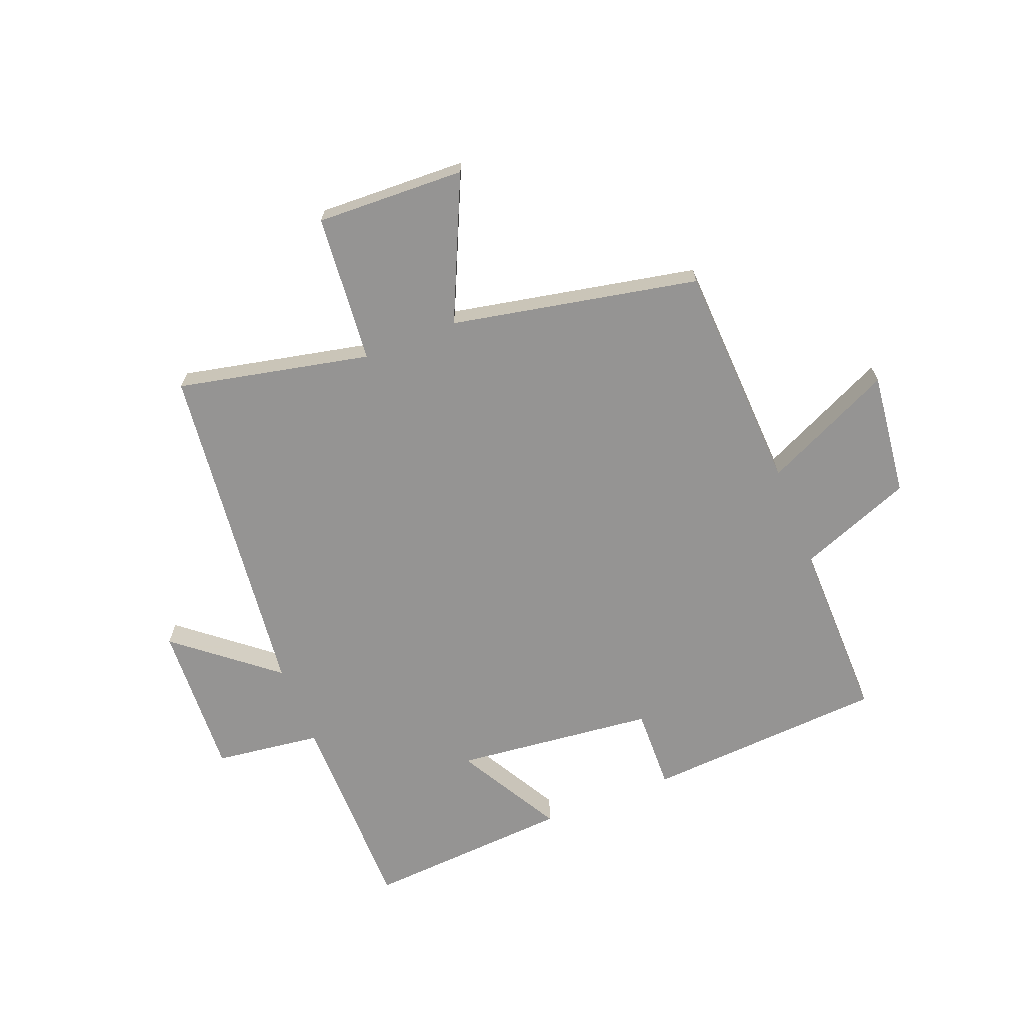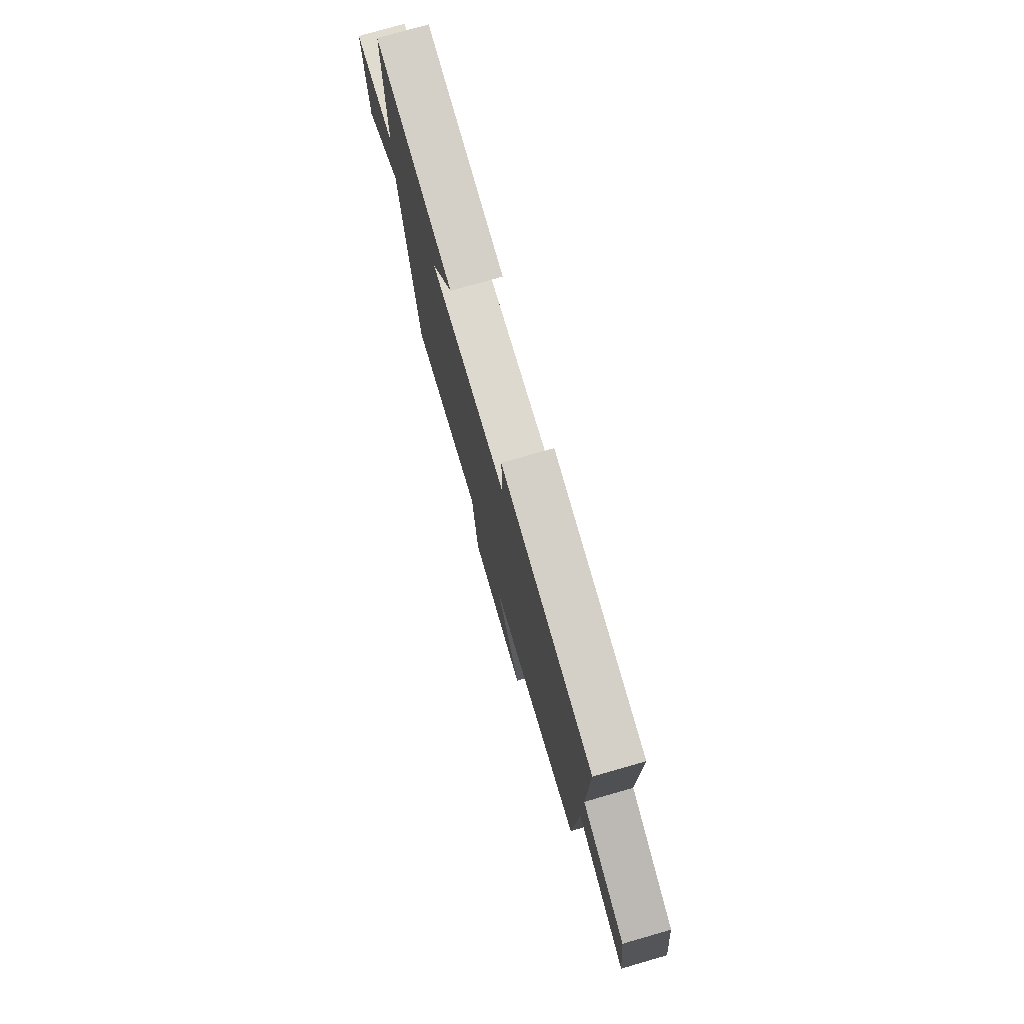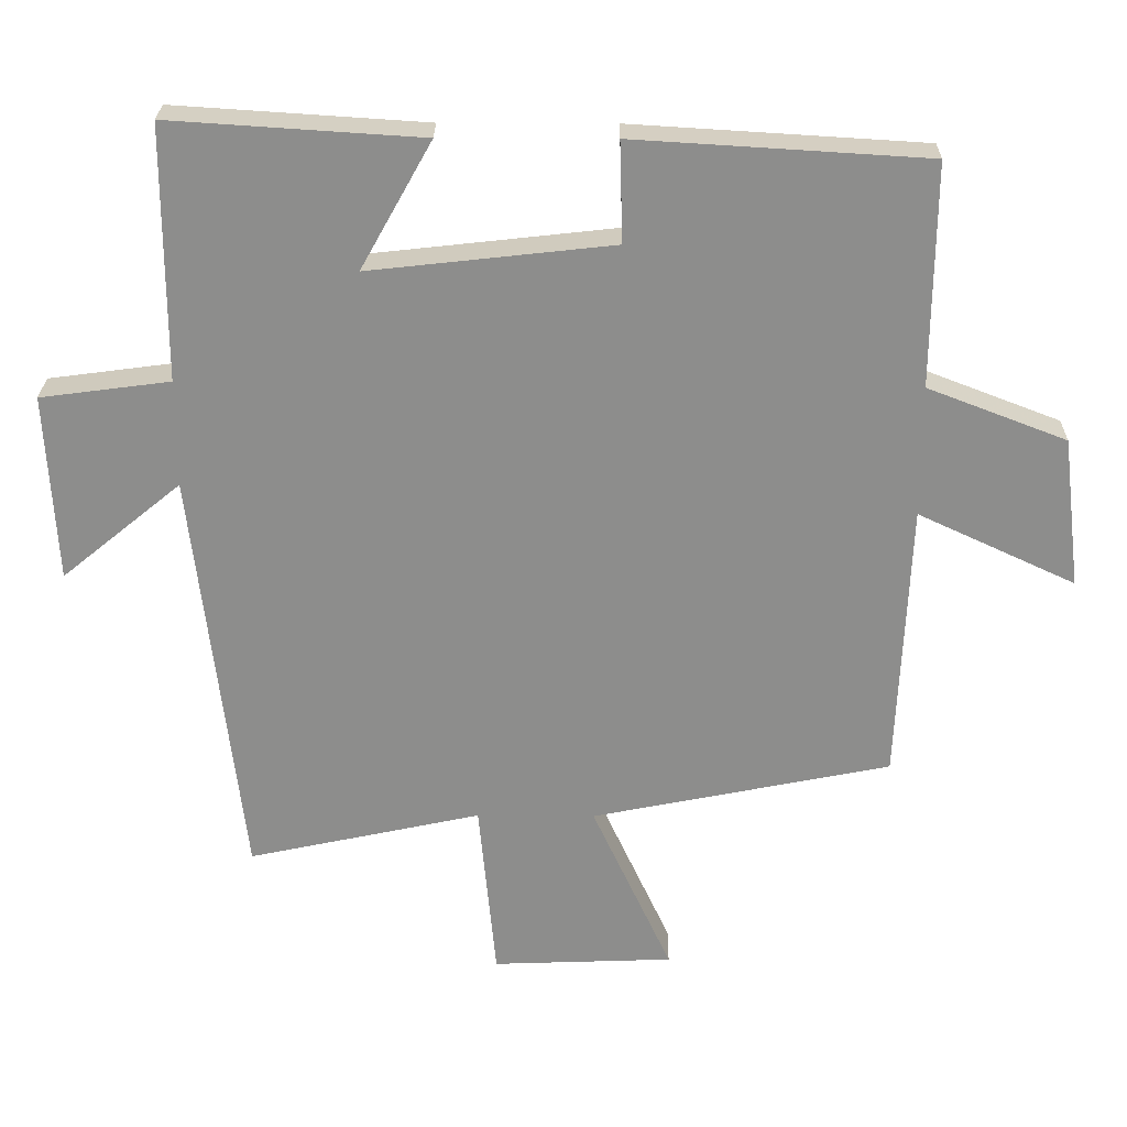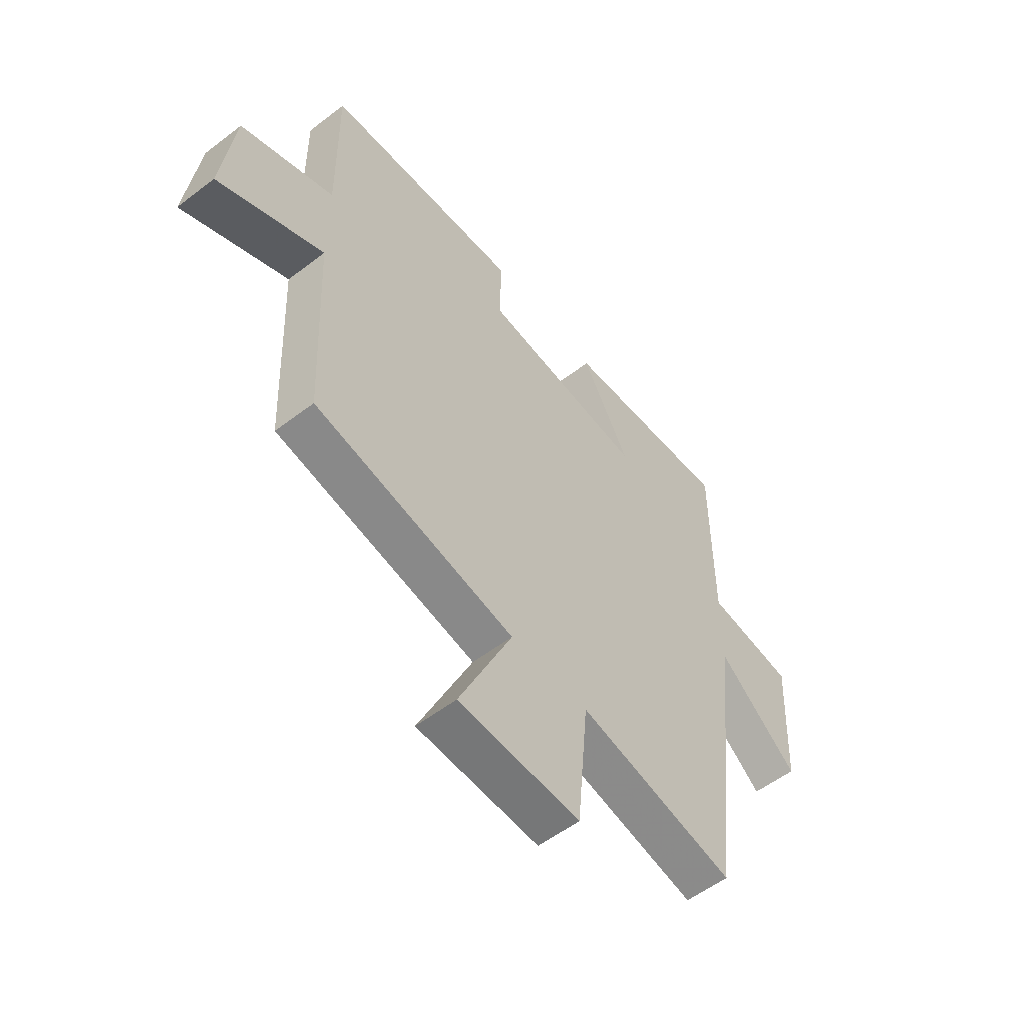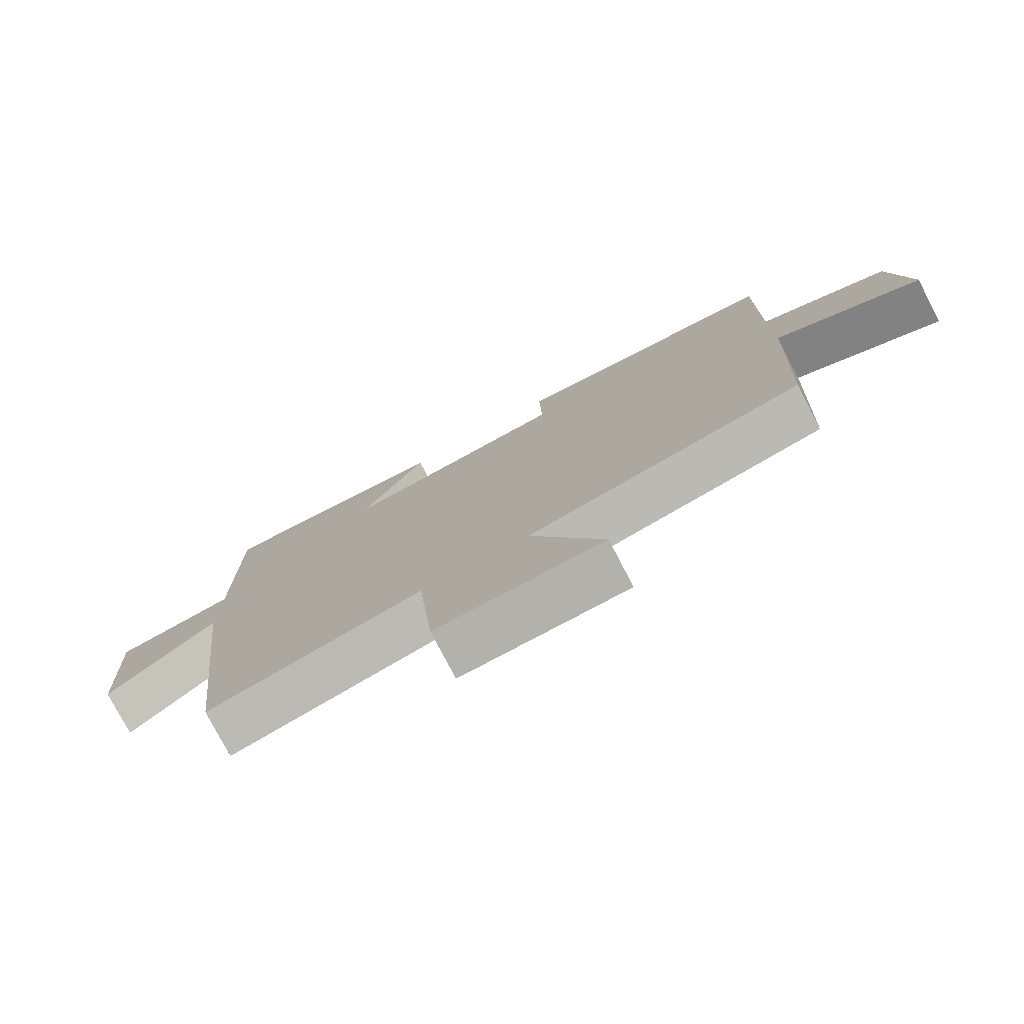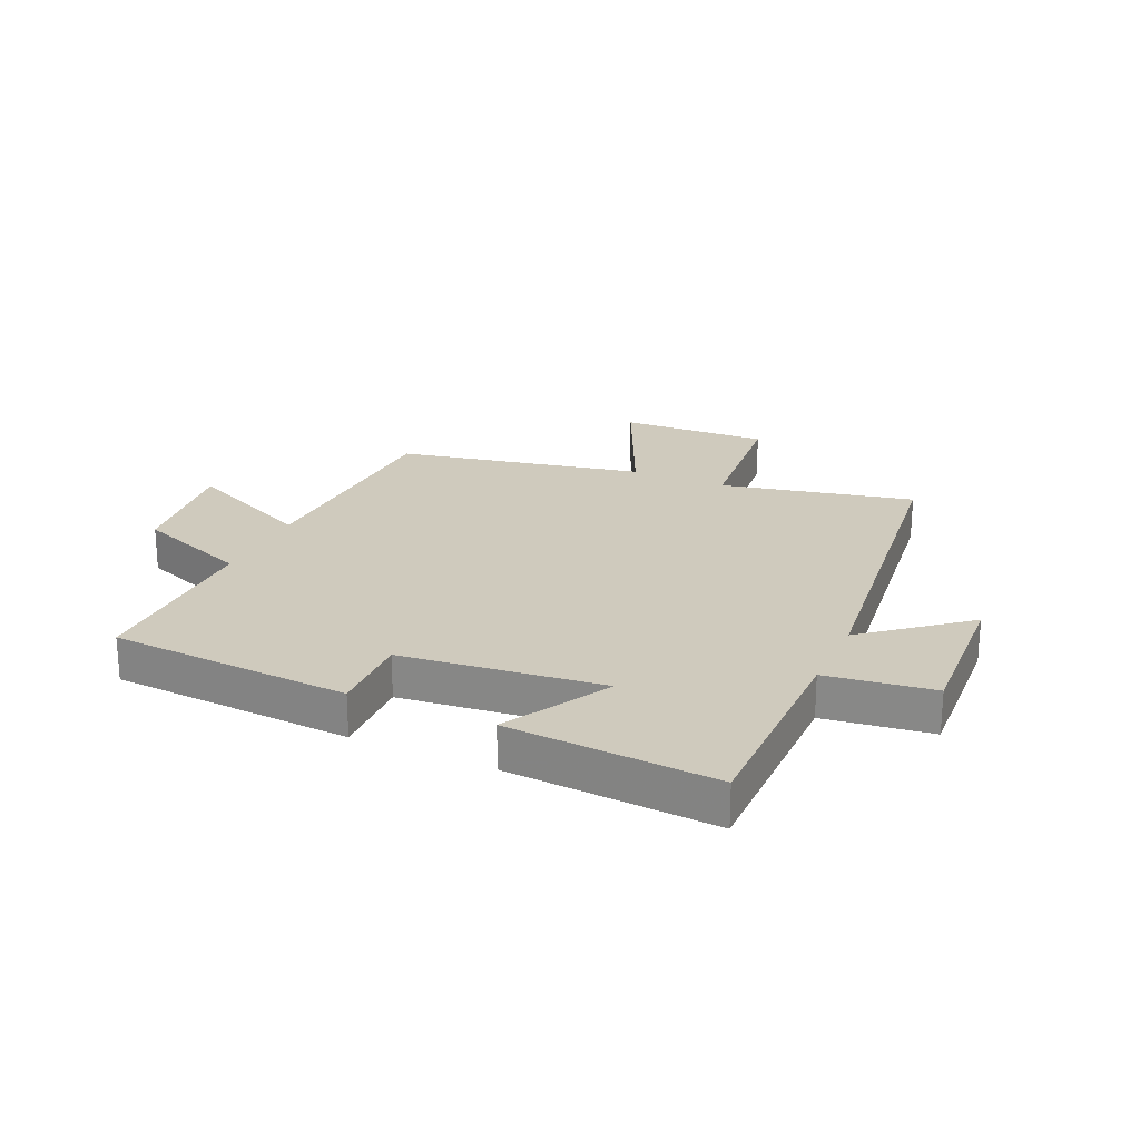
<metadata>
{"format":"obj","ext":"obj","renderer":"f3d","projection":"perspective","resolution":1024,"background":"white","views":[{"elev":-67.2,"azim":-158.3,"up":"+Y"},{"elev":76.9,"azim":-106.0,"up":"+Z"},{"elev":25.4,"azim":-179.3,"up":"+Z"},{"elev":-55.4,"azim":-51.1,"up":"+Z"},{"elev":-77.6,"azim":-152.4,"up":"+Z"},{"elev":23.1,"azim":24.2,"up":"+Y"}]}
</metadata>
<code>
v 0.5 0.07 0.523
v 0.5 0.07 0.166
v 0.682 0.07 0.142
v 0.668 0.07 -0.122
v 0.5 0.07 0.016
v 0.431 0.07 -0.571
v 0.103 0.07 -0.5
v 0.079 0.07 -0.754
v -0.175 0.07 -0.744
v -0.063 0.07 -0.5
v -0.483 0.07 -0.415
v -0.5 0.07 -0.022
v -0.721 0.07 -0.125
v -0.695 0.07 0.087
v -0.5 0.07 0.162
v -0.503 0.07 0.475
v -0.092 0.07 0.5
v -0.096 0.07 0.359
v 0.246 0.07 0.321
v 0.146 0.07 0.5
v 0.5 0 0.523
v 0.5 0 0.166
v 0.682 0 0.142
v 0.668 0 -0.122
v 0.5 0 0.016
v 0.431 0 -0.571
v 0.103 0 -0.5
v 0.079 0 -0.754
v -0.175 0 -0.744
v -0.063 0 -0.5
v -0.483 0 -0.415
v -0.5 0 -0.022
v -0.721 0 -0.125
v -0.695 0 0.087
v -0.5 0 0.162
v -0.503 0 0.475
v -0.092 0 0.5
v -0.096 0 0.359
v 0.246 0 0.321
v 0.146 0 0.5
f 19 20 1 2
f 18 19 2
f 15 16 17 18
f 15 18 2
f 12 13 14 15
f 10 11 12 15
f 10 15 2
f 7 8 9 10
f 7 10 2
f 5 6 7 2
f 2 3 4 5
f 22 21 40 39
f 22 39 38
f 38 37 36 35
f 22 38 35
f 35 34 33 32
f 35 32 31 30
f 22 35 30
f 30 29 28 27
f 22 30 27
f 22 27 26 25
f 25 24 23 22
f 1 21 22 2
f 2 22 23 3
f 3 23 24 4
f 4 24 25 5
f 5 25 26 6
f 6 26 27 7
f 7 27 28 8
f 8 28 29 9
f 9 29 30 10
f 10 30 31 11
f 11 31 32 12
f 12 32 33 13
f 13 33 34 14
f 14 34 35 15
f 15 35 36 16
f 16 36 37 17
f 17 37 38 18
f 18 38 39 19
f 19 39 40 20
f 20 40 21 1

</code>
